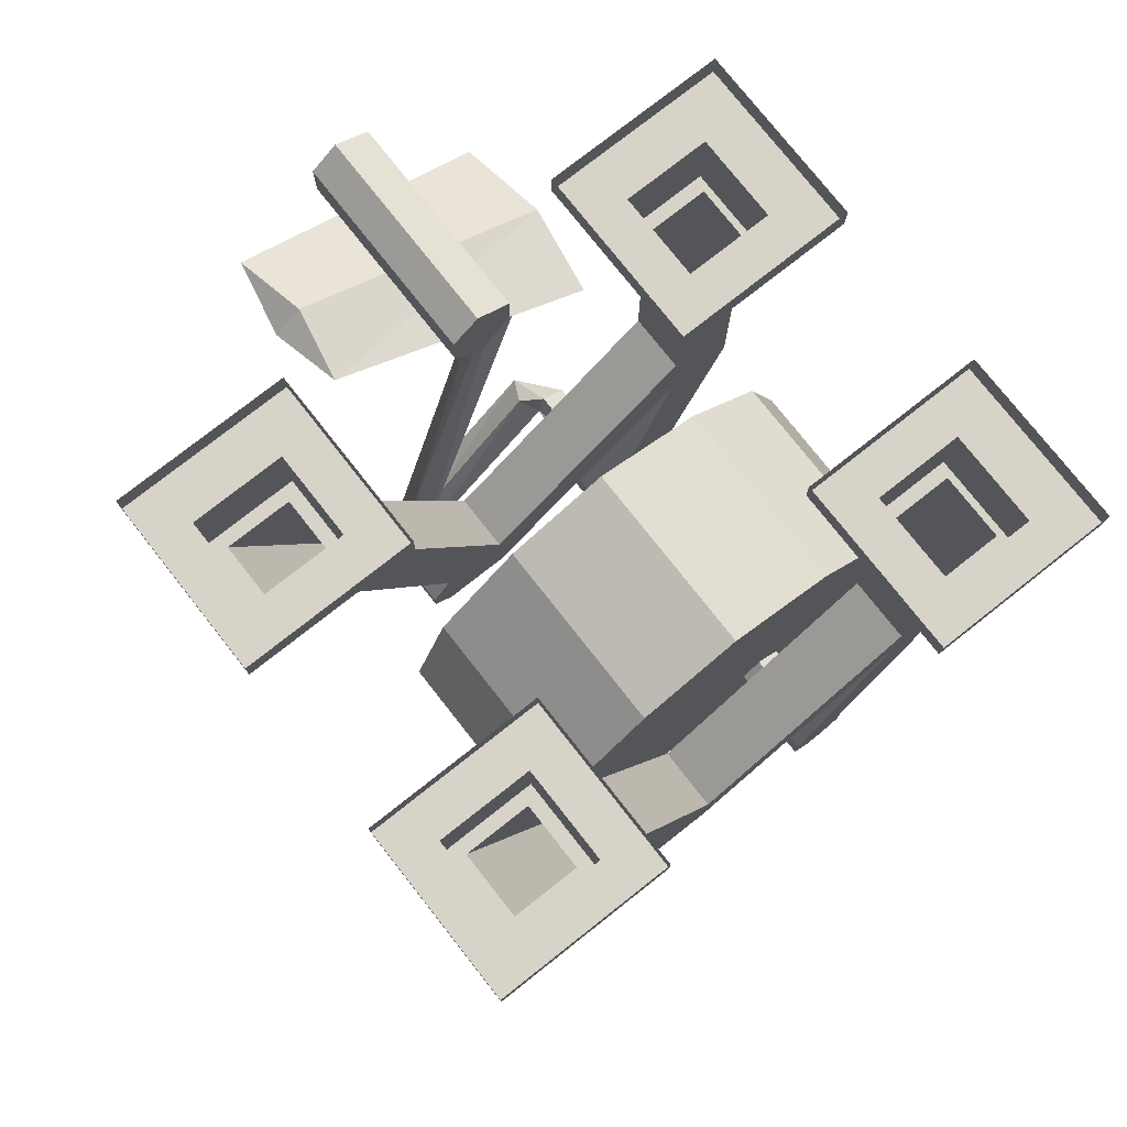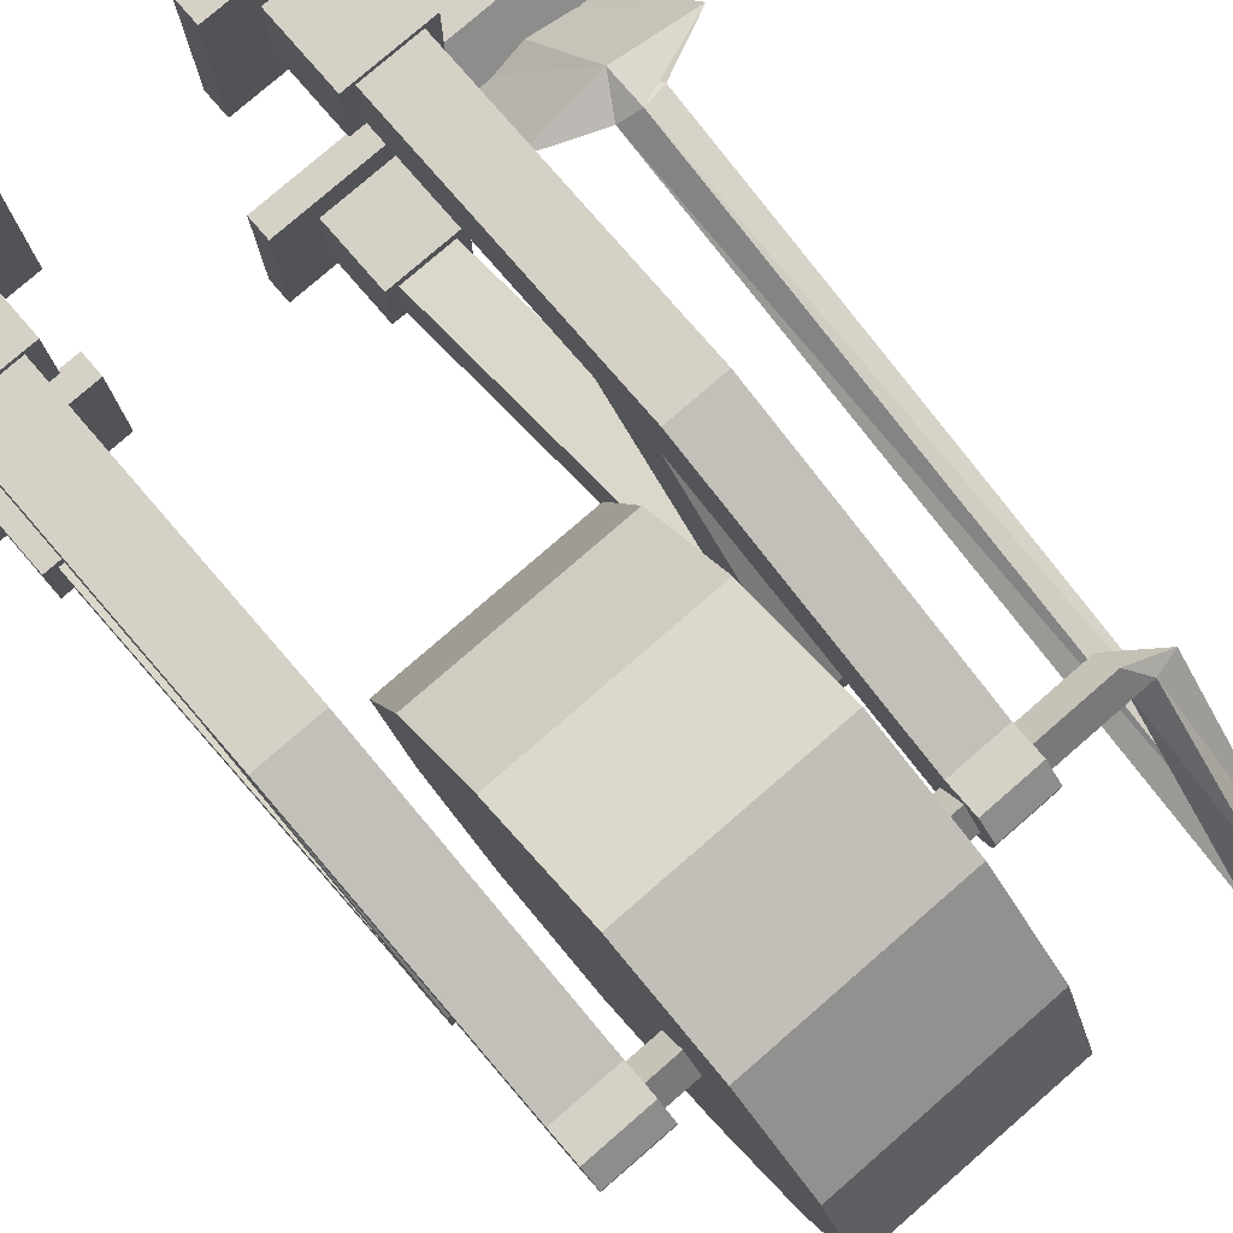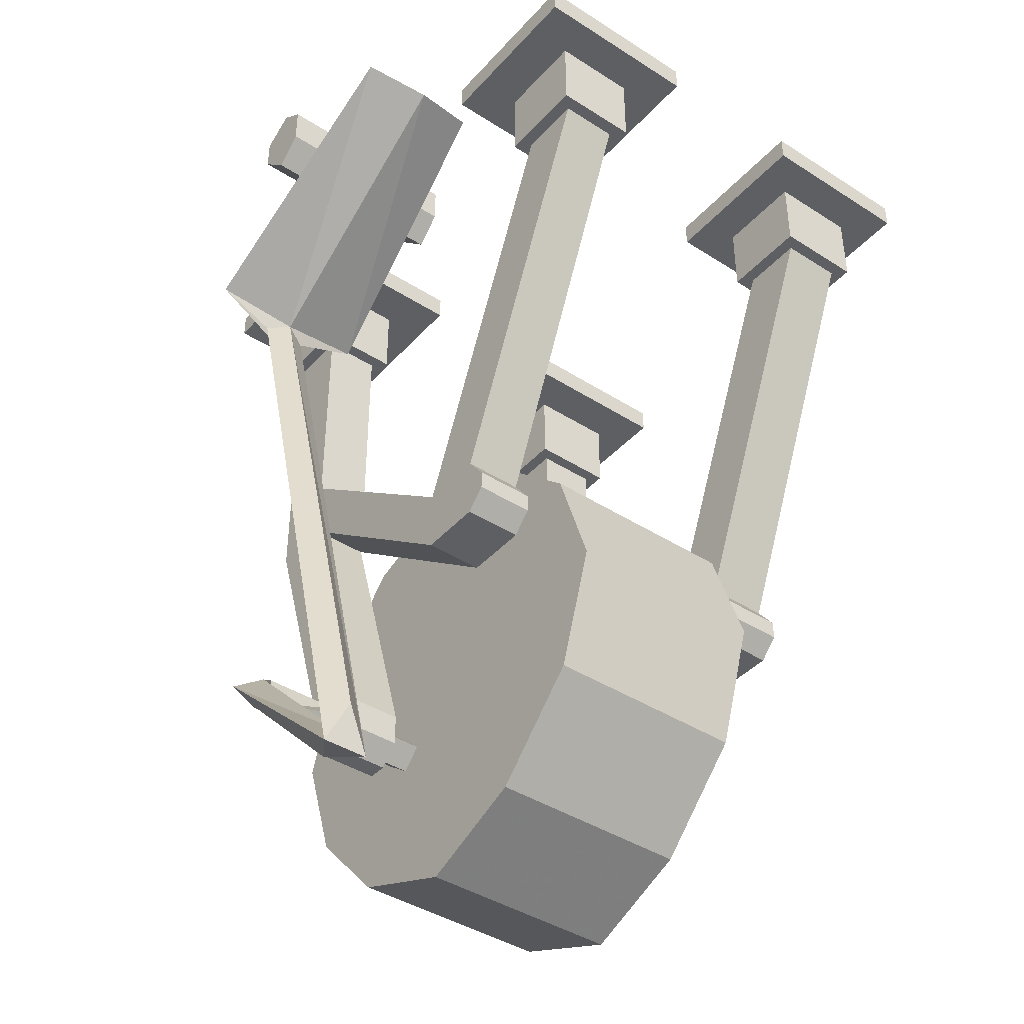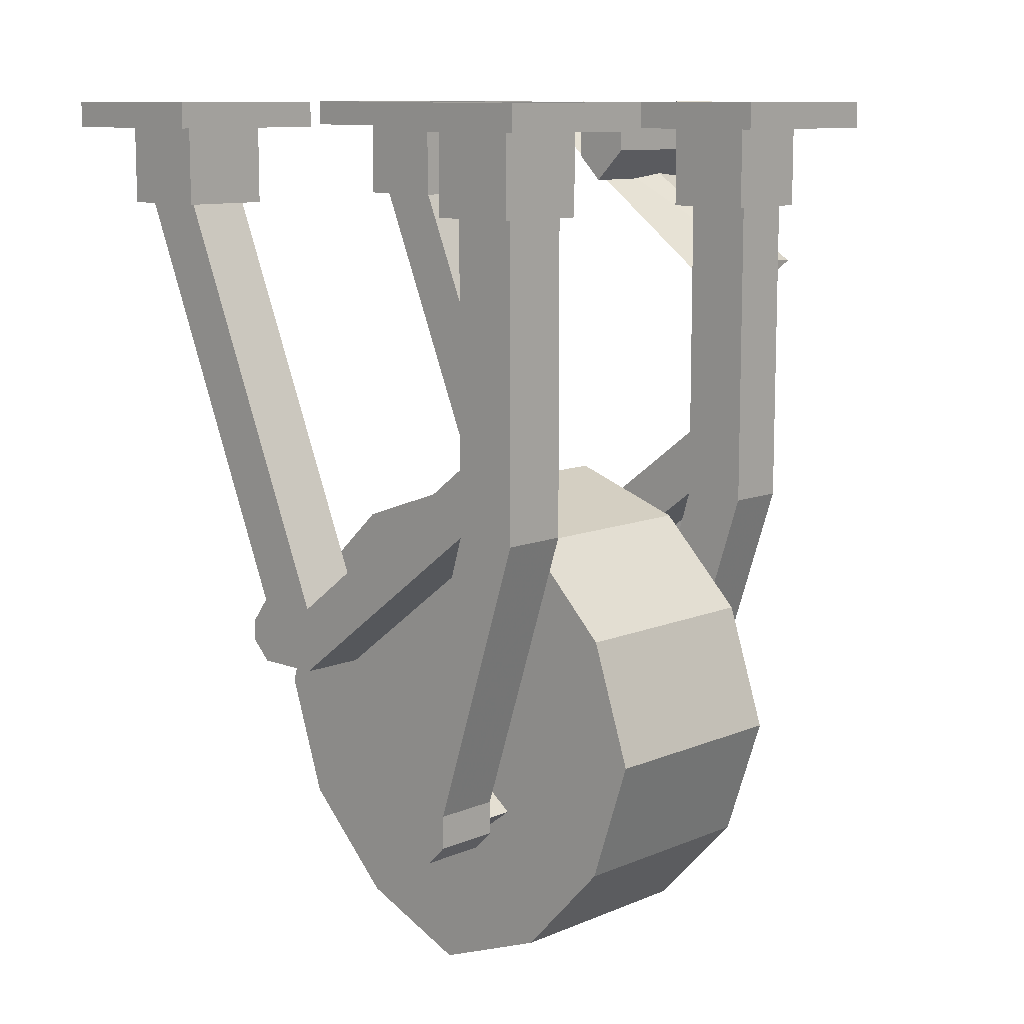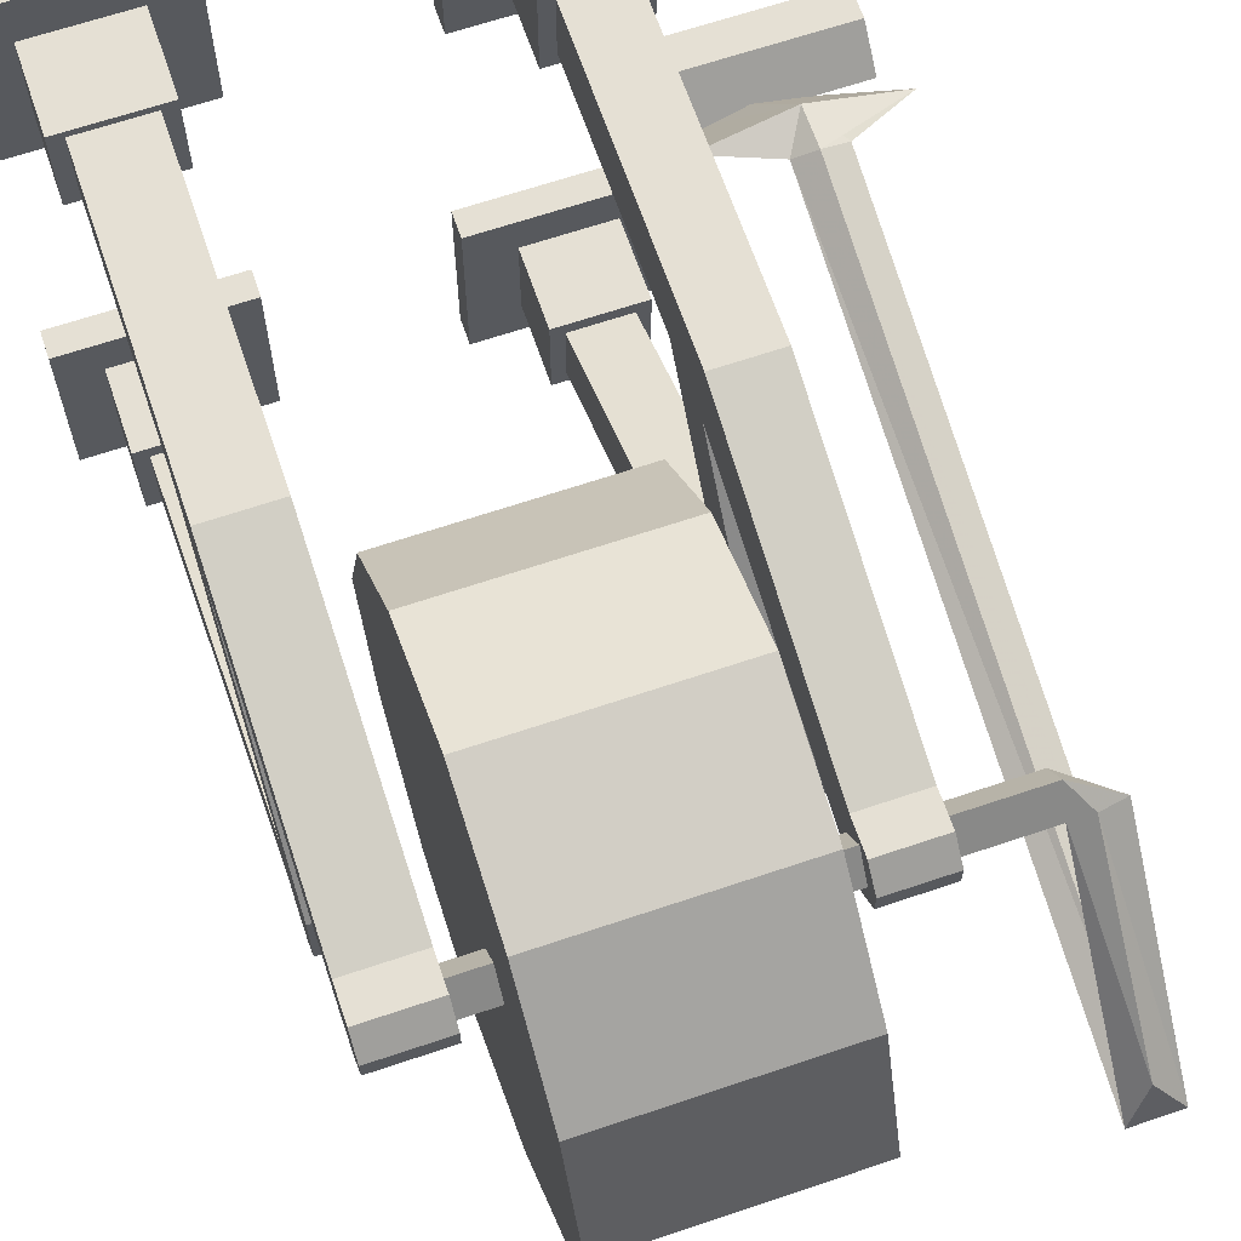
<metadata>
{"format":"obj","ext":"obj","renderer":"f3d","projection":"perspective","resolution":1024,"background":"white","views":[{"elev":77.0,"azim":-128.2,"up":"+Y"},{"elev":79.0,"azim":-40.9,"up":"+Z"},{"elev":-41.3,"azim":142.2,"up":"+Y"},{"elev":10.5,"azim":-46.2,"up":"+Y"},{"elev":65.4,"azim":-18.8,"up":"+Z"}]}
</metadata>
<code>
v 0.03125 -0.03125 0.1719
v 0.03125 -0.03125 0.3828
v 0.03125 0 0.3828
v 0.03125 0 0.1719
v 0.2422 -0.03125 0.1719
v 0.1875 -0.03125 0.2266
v 0.08594 -0.03125 0.2266
v 0.08594 -0.03125 0.3281
v 0.2422 -0.03125 0.3828
v 0.2422 0 0.3828
v 0.2422 0 0.1719
v 0.08594 -0.125 0.2266
v 0.08594 -0.125 0.3281
v 0.1875 -0.125 0.2266
v 0.1719 -0.125 0.2422
v 0.1016 -0.125 0.2422
v 0.1016 -0.125 0.3203
v 0.1875 -0.125 0.3281
v 0.1875 -0.03125 0.3281
v 0.1016 -0.8203 0.1406
v 0.1016 -0.8203 0.2109
v 0.1016 -0.4844 0.3203
v 0.1016 -0.4844 0.2422
v 0.1719 -0.8203 0.1406
v 0.1719 -0.8594 0.1406
v 0.1016 -0.8594 0.1406
v 0.1016 -0.8828 0.1641
v 0.1016 -0.8828 0.1875
v 0.1016 -0.8594 0.2109
v 0.1719 -0.8203 0.2109
v 0.1719 -0.4844 0.3203
v 0.1719 -0.125 0.3203
v 0.1016 -0.4062 0.2422
v 0.1016 -0.6875 -0.02344
v 0.1719 -0.4844 0.2422
v 0.1719 -0.8594 0.2109
v 0.1719 -0.8828 0.1875
v 0.1719 -0.8828 0.1641
v 0.1719 -0.4062 0.2422
v 0.03125 -0.03125 -0.3672
v 0.03125 -0.03125 -0.1641
v 0.03125 0 -0.1641
v 0.03125 0 -0.3672
v 0.2422 -0.03125 -0.3672
v 0.1875 -0.03125 -0.3203
v 0.08594 -0.03125 -0.3203
v 0.08594 -0.03125 -0.2109
v 0.2422 -0.03125 -0.1641
v 0.2422 0 -0.1641
v 0.2422 0 -0.3672
v 0.08594 -0.125 -0.3203
v 0.08594 -0.125 -0.2109
v 0.1875 -0.125 -0.3203
v 0.1719 -0.125 -0.3047
v 0.1016 -0.125 -0.3047
v 0.1016 -0.125 -0.2266
v 0.1875 -0.125 -0.2109
v 0.1875 -0.03125 -0.2109
v 0.1719 -0.125 -0.2266
v 0.1016 -0.6094 -0.02344
v 0.1719 -0.6094 -0.02344
v 0.1719 -0.6094 -0.1016
v 0.1016 -0.6094 -0.1016
v 0.1016 -0.6406 -0.125
v 0.1719 -0.6875 -0.02344
v 0.1719 -0.6641 -0.125
v 0.1719 -0.6406 -0.125
v 0.1719 -0.6875 -0.1016
v 0.1016 -0.6875 -0.1016
v 0.1016 -0.6641 -0.125
v -0.3672 -0.03125 0.1719
v -0.3672 -0.03125 0.3828
v -0.3672 0 0.3828
v -0.3672 0 0.1719
v -0.1641 -0.03125 0.1719
v -0.2109 -0.03125 0.2266
v -0.3203 -0.03125 0.2266
v -0.3203 -0.03125 0.3281
v -0.1641 -0.03125 0.3828
v -0.1641 0 0.3828
v -0.1641 0 0.1719
v -0.3203 -0.125 0.2266
v -0.3203 -0.125 0.3281
v -0.2109 -0.125 0.2266
v -0.2266 -0.125 0.2422
v -0.3047 -0.125 0.2422
v -0.3047 -0.125 0.3203
v -0.2109 -0.125 0.3281
v -0.2109 -0.03125 0.3281
v -0.3047 -0.8203 0.1406
v -0.3047 -0.8203 0.2109
v -0.3047 -0.4844 0.3203
v -0.3047 -0.4844 0.2422
v -0.2266 -0.8203 0.1406
v -0.2266 -0.8594 0.1406
v -0.3047 -0.8594 0.1406
v -0.3047 -0.8828 0.1641
v -0.3047 -0.8828 0.1875
v -0.3047 -0.8594 0.2109
v -0.2266 -0.8203 0.2109
v -0.2266 -0.4844 0.3203
v -0.2266 -0.125 0.3203
v -0.3047 -0.4062 0.2422
v -0.3047 -0.6875 -0.02344
v -0.2266 -0.4844 0.2422
v -0.2266 -0.8594 0.2109
v -0.2266 -0.8828 0.1875
v -0.2266 -0.8828 0.1641
v -0.2266 -0.4062 0.2422
v -0.3672 -0.03125 -0.3672
v -0.3672 -0.03125 -0.1641
v -0.3672 0 -0.1641
v -0.3672 0 -0.3672
v -0.1641 -0.03125 -0.3672
v -0.2109 -0.03125 -0.3203
v -0.3203 -0.03125 -0.3203
v -0.3203 -0.03125 -0.2109
v -0.1641 -0.03125 -0.1641
v -0.1641 0 -0.1641
v -0.1641 0 -0.3672
v -0.3203 -0.125 -0.3203
v -0.3203 -0.125 -0.2109
v -0.2109 -0.125 -0.3203
v -0.2266 -0.125 -0.3047
v -0.3047 -0.125 -0.3047
v -0.3047 -0.125 -0.2266
v -0.2109 -0.125 -0.2109
v -0.2109 -0.03125 -0.2109
v -0.2266 -0.125 -0.2266
v -0.3047 -0.6094 -0.02344
v -0.2266 -0.6094 -0.02344
v -0.2266 -0.6094 -0.1016
v -0.3047 -0.6094 -0.1016
v -0.3047 -0.6406 -0.125
v -0.2266 -0.6875 -0.02344
v -0.2266 -0.6641 -0.125
v -0.2266 -0.6406 -0.125
v -0.2266 -0.6875 -0.1016
v -0.3047 -0.6875 -0.1016
v -0.3047 -0.6641 -0.125
v 0.1016 -0.8438 0.1484
v 0.0625 -0.8438 0.1484
v 0.0625 -0.8203 0.1719
v 0.1016 -0.8203 0.1719
v 0.0625 -0.8438 0.2031
v 0.1016 -0.8438 0.2031
v 0.0625 -0.8672 0.1719
v 0.1016 -0.8672 0.1719
v 0.0625 -0.4609 0.1016
v 0.0625 -0.5078 0.2422
v 0.0625 -0.6094 0.3438
v 0.0625 -0.75 0.3906
v 0.0625 -0.8906 0.3438
v 0.0625 -1 0.2422
v 0.0625 -1.055 0.1016
v 0.0625 -1 -0.03125
v 0.0625 -0.8906 -0.1406
v 0.0625 -0.75 -0.1875
v 0.0625 -0.6094 -0.1406
v 0.0625 -0.5078 -0.03125
v -0.1875 -0.4609 0.1016
v -0.1875 -0.5078 0.2422
v -0.1875 -0.6094 0.3438
v -0.1875 -0.75 0.3906
v -0.1875 -0.8906 0.3438
v -0.1875 -1 0.2422
v -0.1875 -1.055 0.1016
v -0.1875 -1 -0.03125
v -0.1875 -0.8906 -0.1406
v -0.1875 -0.75 -0.1875
v -0.1875 -0.6094 -0.1406
v -0.1875 -0.5078 -0.03125
v -0.1875 -0.8438 0.1484
v -0.2266 -0.8438 0.1484
v -0.2266 -0.8203 0.1719
v -0.1875 -0.8203 0.1719
v -0.2266 -0.8438 0.2031
v -0.1875 -0.8438 0.2031
v -0.2266 -0.8672 0.1719
v -0.1875 -0.8672 0.1719
v 0.2656 -0.8594 0.1641
v 0.1719 -0.8438 0.1484
v 0.1719 -0.8203 0.1719
v 0.2656 -0.8203 0.1719
v 0.2891 -0.8438 0.1484
v 0.2656 -1.055 -0.04688
v 0.2891 -1.039 0
v 0.2891 -0.8672 0.1719
v 0.2656 -0.8672 0.1719
v 0.1719 -0.8672 0.1719
v 0.2656 -0.8438 0.2031
v 0.1719 -0.8438 0.2031
v 0.2891 -1.016 -0.02344
v 0.2656 -0.2422 0.1719
v 0.2891 -0.2266 0.1641
v 0.2891 -0.9922 -0.04688
v 0.3203 -1.055 -0.04688
v 0.3203 -0.8594 0.1641
v 0.3203 -0.2422 0.1719
v 0.3906 -0.2109 0.1719
v 0.3672 -0.007812 -0.125
v 0.2891 0 -0.1094
v 0.2891 -0.2031 0.1875
v 0.2891 -0.25 0.1875
v 0.1875 -0.2109 0.1719
v 0.2109 -0.007812 -0.125
v 0.2891 -0.02344 -0.1406
v 0.4062 0 0.02344
v 0.4062 -0.02344 0.0625
v 0.4062 -0.0625 0.0625
v 0.4062 -0.1016 0.02344
v 0.4062 -0.07031 -0.007812
v 0.4062 -0.02344 -0.007812
v 0.1719 0 0.02344
v 0.1719 -0.02344 0.0625
v 0.1719 -0.0625 0.0625
v 0.1719 -0.1016 0.02344
v 0.1719 -0.07031 -0.007812
v 0.1719 -0.02344 -0.007812
f 1 2 3
f 1 3 4
f 1 4 5
f 1 5 6
f 1 6 7
f 1 7 2
f 2 7 8
f 2 8 9
f 2 9 10
f 2 10 3
f 9 5 11
f 9 11 10
f 5 4 11
f 8 19 9
f 9 19 5
f 5 19 6
f 40 41 42
f 40 42 43
f 40 43 44
f 40 44 45
f 40 45 46
f 40 46 41
f 41 46 47
f 41 47 48
f 41 48 49
f 41 49 42
f 48 44 50
f 48 50 49
f 44 43 50
f 47 58 48
f 48 58 44
f 44 58 45
f 71 72 73
f 71 73 74
f 71 74 75
f 71 75 76
f 71 76 77
f 71 77 72
f 72 77 78
f 72 78 79
f 72 79 80
f 72 80 73
f 79 75 81
f 79 81 80
f 75 74 81
f 78 89 79
f 79 89 75
f 75 89 76
f 110 111 112
f 110 112 113
f 110 113 114
f 110 114 115
f 110 115 116
f 110 116 111
f 111 116 117
f 111 117 118
f 111 118 119
f 111 119 112
f 118 114 120
f 118 120 119
f 114 113 120
f 117 128 118
f 118 128 114
f 114 128 115
f 141 142 143
f 141 143 144
f 144 143 145
f 144 145 146
f 146 145 147
f 146 147 148
f 148 147 142
f 148 142 141
f 173 174 175
f 173 175 176
f 176 175 177
f 176 177 178
f 178 177 179
f 178 179 180
f 180 179 174
f 180 174 173
f 181 182 183
f 181 183 184
f 181 184 185
f 181 185 186
f 181 186 187
f 181 187 188
f 181 188 189
f 181 189 182
f 182 189 190
f 190 189 191
f 190 191 192
f 192 191 184
f 192 184 183
f 186 185 193
f 186 193 194
f 186 194 195
f 186 195 196
f 186 196 197
f 186 197 187
f 187 197 188
f 188 197 198
f 188 198 191
f 188 191 189
f 198 197 193
f 198 193 185
f 198 185 184
f 198 184 191
f 199 197 196
f 199 196 195
f 199 195 200
f 200 195 201
f 200 201 202
f 200 202 203
f 200 203 204
f 204 203 199
f 204 199 203
f 204 203 194
f 204 194 193
f 204 193 197
f 204 197 199
f 205 206 207
f 205 207 195
f 205 195 194
f 205 194 203
f 205 203 206
f 206 203 202
f 206 202 207
f 207 202 201
f 207 201 195
f 208 209 210
f 208 210 211
f 208 211 212
f 208 212 213
f 208 213 214
f 208 214 215
f 208 215 209
f 209 215 216
f 209 216 210
f 210 216 217
f 210 217 211
f 211 217 218
f 211 218 212
f 212 218 219
f 212 219 213
f 213 219 214
f 214 219 215
f 215 219 216
f 216 219 217
f 217 219 218
f 12 13 8
f 12 8 7
f 12 7 14
f 12 14 15
f 12 15 16
f 12 16 13
f 13 16 17
f 13 17 18
f 13 18 19
f 13 19 8
f 6 19 18
f 6 18 14
f 6 14 7
f 20 24 25
f 20 25 26
f 20 26 21
f 21 26 27
f 21 27 28
f 21 28 29
f 21 29 30
f 24 30 36
f 24 36 37
f 24 37 38
f 24 38 25
f 25 38 27
f 25 27 26
f 29 36 30
f 36 29 37
f 37 29 28
f 37 28 27
f 37 27 38
f 32 15 14
f 32 14 18
f 32 18 17
f 51 52 47
f 51 47 46
f 51 46 53
f 51 53 54
f 51 54 55
f 51 55 52
f 52 55 56
f 52 56 57
f 52 57 58
f 52 58 47
f 45 58 57
f 45 57 53
f 45 53 46
f 59 54 53
f 59 53 57
f 59 57 56
f 63 64 34
f 63 34 60
f 61 65 66
f 61 66 67
f 61 67 62
f 62 67 64
f 62 64 63
f 65 68 66
f 66 68 69
f 66 69 70
f 66 70 64
f 66 64 67
f 69 68 65
f 69 65 34
f 69 34 70
f 70 34 64
f 82 83 78
f 82 78 77
f 82 77 84
f 82 84 85
f 82 85 86
f 82 86 83
f 83 86 87
f 83 87 88
f 83 88 89
f 83 89 78
f 76 89 88
f 76 88 84
f 76 84 77
f 90 94 95
f 90 95 96
f 90 96 91
f 91 96 97
f 91 97 98
f 91 98 99
f 91 99 100
f 94 100 106
f 94 106 107
f 94 107 108
f 94 108 95
f 95 108 97
f 95 97 96
f 99 106 100
f 106 99 107
f 107 99 98
f 107 98 97
f 107 97 108
f 102 85 84
f 102 84 88
f 102 88 87
f 121 122 117
f 121 117 116
f 121 116 123
f 121 123 124
f 121 124 125
f 121 125 122
f 122 125 126
f 122 126 127
f 122 127 128
f 122 128 117
f 115 128 127
f 115 127 123
f 115 123 116
f 129 124 123
f 129 123 127
f 129 127 126
f 133 134 104
f 133 104 130
f 131 135 136
f 131 136 137
f 131 137 132
f 132 137 134
f 132 134 133
f 135 138 136
f 136 138 139
f 136 139 140
f 136 140 134
f 136 134 137
f 139 138 135
f 139 135 104
f 139 104 140
f 140 104 134
f 20 21 22
f 20 22 23
f 20 23 24
f 21 30 31
f 21 31 22
f 22 31 32
f 22 32 17
f 22 17 33
f 22 33 23
f 23 33 34
f 23 34 35
f 23 35 24
f 24 35 31
f 24 31 30
f 31 35 39
f 31 39 32
f 32 39 15
f 15 39 16
f 16 39 33
f 16 33 17
f 59 56 60
f 59 60 61
f 59 61 54
f 54 61 62
f 54 62 55
f 55 62 63
f 55 63 60
f 55 60 56
f 60 34 33
f 60 33 61
f 61 33 39
f 61 39 35
f 61 35 65
f 35 34 65
f 90 91 92
f 90 92 93
f 90 93 94
f 91 100 101
f 91 101 92
f 92 101 102
f 92 102 87
f 92 87 103
f 92 103 93
f 93 103 104
f 93 104 105
f 93 105 94
f 94 105 101
f 94 101 100
f 101 105 109
f 101 109 102
f 102 109 85
f 85 109 86
f 86 109 103
f 86 103 87
f 129 126 130
f 129 130 131
f 129 131 124
f 124 131 132
f 124 132 125
f 125 132 133
f 125 133 130
f 125 130 126
f 130 104 103
f 130 103 131
f 131 103 109
f 131 109 105
f 131 105 135
f 105 104 135
f 149 150 151
f 149 151 152
f 149 152 153
f 149 153 154
f 149 154 155
f 149 155 156
f 149 156 157
f 149 157 158
f 149 158 159
f 149 159 160
f 161 172 162
f 162 172 163
f 163 172 164
f 164 172 165
f 165 172 166
f 166 172 167
f 167 172 168
f 168 172 169
f 169 172 170
f 170 172 171
f 149 160 161
f 149 161 162
f 149 162 150
f 150 162 163
f 150 163 151
f 151 163 164
f 151 164 152
f 152 164 165
f 152 165 153
f 153 165 166
f 153 166 154
f 154 166 167
f 154 167 155
f 155 167 168
f 155 168 156
f 156 168 169
f 156 169 157
f 157 169 170
f 157 170 158
f 158 170 171
f 158 171 159
f 159 171 172
f 159 172 160
f 160 172 161

</code>
